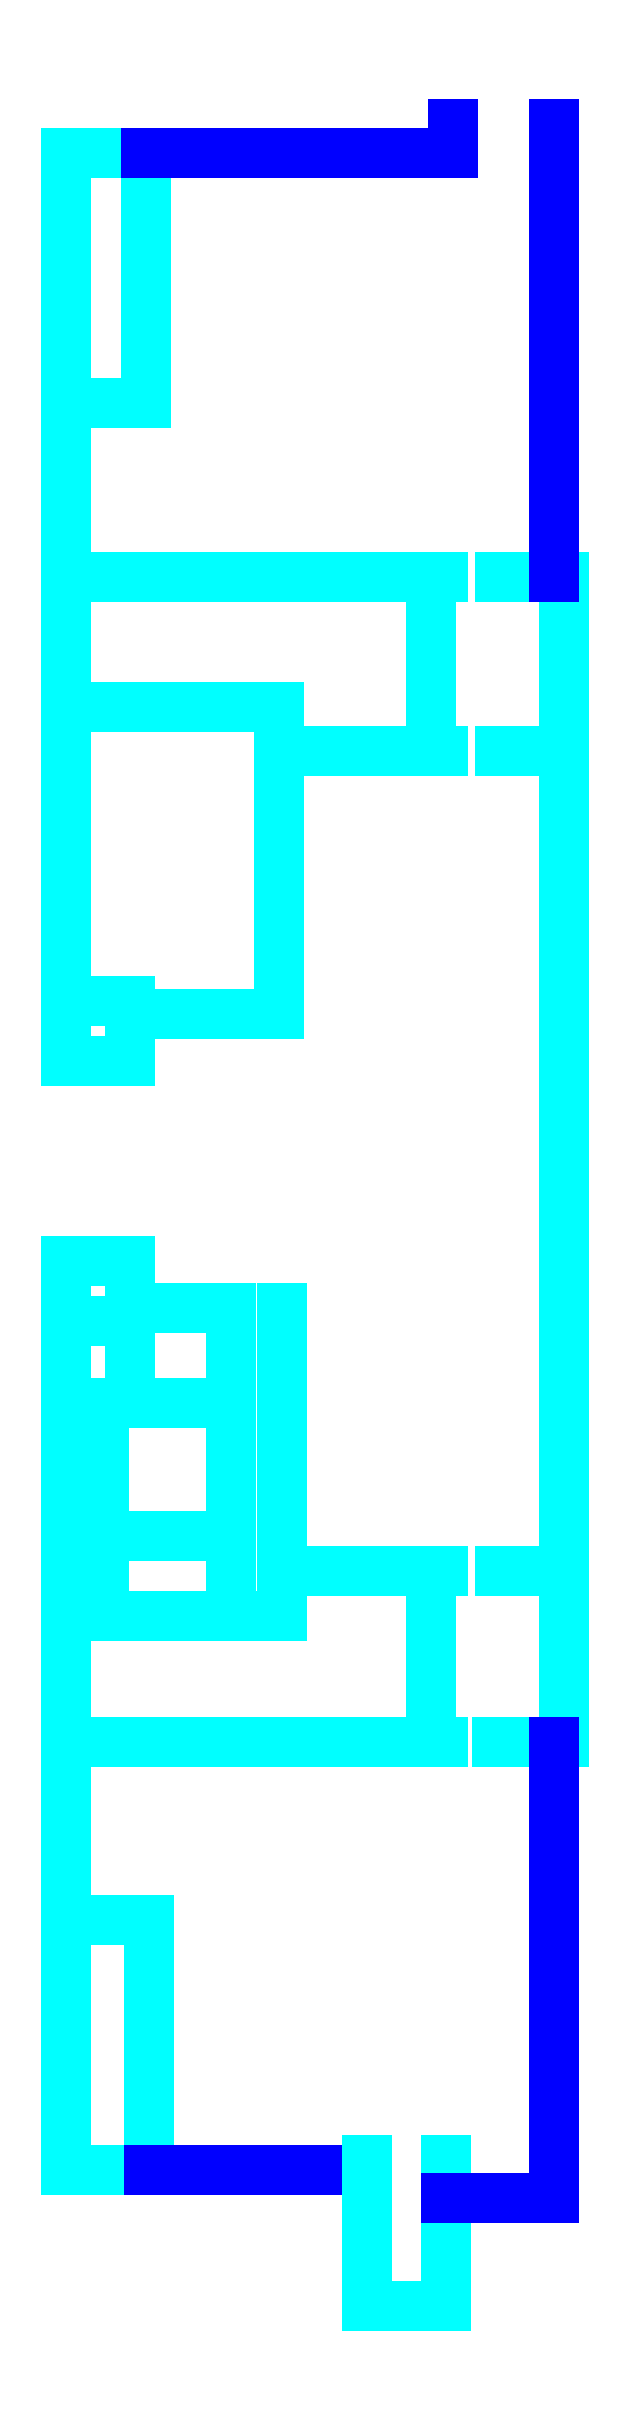
<metadata>
{"format":"dxf","ext":"dxf","renderer":"ezdxf+matplotlib","layout":"modelspace","background":"white","min_lineweight":24,"dpi":150}
</metadata>
<code>
0
SECTION
2
ENTITIES
0
LINE
8
kulti walls
10
173
20
26
11
173
21
19.7
0
LINE
8
kulti walls
10
173
20
19.7
11
173
21
-4.6
0
LINE
8
kulti walls
10
173
20
-4.6
11
173
21
-10.8
0
LINE
8
kulti walls
10
157.3
20
-10.8
11
157.3
21
4.4
0
LINE
8
kulti walls
10
157.3
20
4.4
11
159.3
21
4.4
0
LINE
8
kulti walls
10
159.3
20
4.4
11
159.3
21
2.9
0
LINE
8
kulti walls
10
159.3
20
2.9
11
162.5
21
2.9
0
LINE
8
kulti walls
10
162.5
20
2.9
11
162.5
21
1.3
0
LINE
8
kulti walls
10
162.5
20
0
11
162.5
21
-2.9
0
LINE
8
kulti walls
10
162.5
20
-4.2
11
162.5
21
-4.5
0
LINE
8
kulti walls
10
162.5
20
-5.7
11
162.5
21
-6.8
0
LINE
8
kulti walls
10
159.3
20
2.9
11
159.3
21
-0.1
0
LINE
8
kulti walls
10
158.5
20
-0.1
11
162.5
21
-0.1
0
LINE
8
kulti walls
10
158.5
20
-0.1
11
158.5
21
-6.8
0
LINE
8
kulti walls
10
157.3
20
-6.8
11
164.1
21
-6.8
0
LINE
8
kulti walls
10
164.1
20
-6.8
11
164.1
21
2.9
0
LINE
8
kulti walls
10
158.5
20
-4.3
11
162.5
21
-4.3
0
LINE
8
kulti walls
10
157.3
20
2.5
11
159.3
21
2.5
0
LINE
8
kulti walls
10
164.1
20
-5.4
11
169.2
21
-5.4
0
LINE
8
kulti walls
10
171
20
-5.4
11
173
21
-5.4
0
LINE
8
kulti walls
10
168.8
20
-5.4
11
168.8
21
-6.6
0
LINE
8
kulti walls
10
168.8
20
-7.9
11
168.8
21
-10.8
0
LINE
8
kulti walls
10
157.3
20
10.7
11
157.3
21
26
0
LINE
8
kulti walls
10
157.3
20
21.9
11
162.5
21
21.9
0
LINE
8
kulti walls
10
163.7
20
21.9
11
164
21
21.9
0
LINE
8
kulti walls
10
164
20
21.9
11
164
21
12.2
0
LINE
8
kulti walls
10
164
20
12.2
11
163.7
21
12.2
0
LINE
8
kulti walls
10
157.3
20
12.6
11
159.3
21
12.6
0
LINE
8
kulti walls
10
159.3
20
12.6
11
159.3
21
10.7
0
LINE
8
kulti walls
10
159.3
20
10.7
11
157.3
21
10.7
0
LINE
8
kulti walls
10
159.3
20
12.2
11
162.5
21
12.2
0
LINE
8
kulti walls
10
164
20
20.5
11
169.2
21
20.5
0
LINE
8
kulti walls
10
168.8
20
21.8
11
168.8
21
20.5
0
LINE
8
kulti walls
10
168.8
20
23
11
168.8
21
26
0
LINE
8
kulti walls
10
171
20
20.5
11
173
21
20.5
0
LINE
8
kulti walls
10
157.3
20
26
11
169.2
21
26
0
LINE
8
kulti walls
10
171
20
26
11
173
21
26
0
LINE
8
kulti walls
10
169.2
20
-10.8
11
157.3
21
-10.8
0
LINE
8
kulti walls
10
173
20
-10.8
11
170.9
21
-10.8
0
LINE
8
kulti walls
10
157.3
20
26
11
157.3
21
39.4
0
LINE
8
kulti walls
10
157.3
20
39.4
11
159.8
21
39.4
0
LINE
8
kulti walls
10
159.8
20
39.4
11
159.8
21
31.5
0
LINE
8
kulti walls
10
159.8
20
31.5
11
157.3
21
31.5
0
LINE
8
kulti terasse
10
159.8
20
39.4
11
169.5
21
39.4
0
LINE
8
kulti terasse
10
169.5
20
39.4
11
169.5
21
40.3
0
LINE
8
kulti terasse
10
172.7
20
40.3
11
172.7
21
26
0
LINE
8
kulti walls
10
157.3
20
-10.8
11
157.3
21
-24.3
0
LINE
8
kulti walls
10
159.9
20
-16.4
11
157.3
21
-16.4
0
LINE
8
kulti walls
10
159.9
20
-24.3
11
159.9
21
-16.4
0
LINE
8
kulti walls
10
157.3
20
-24.3
11
159.9
21
-24.3
0
LINE
8
kulti terasse
10
159.9
20
-24.3
11
166.8
21
-24.3
0
LINE
8
kulti walls
10
166.8
20
-24
11
166.8
21
-28.6
0
LINE
8
kulti walls
10
166.8
20
-28.6
11
169.3
21
-28.6
0
LINE
8
kulti walls
10
169.3
20
-28.6
11
169.3
21
-24
0
LINE
8
kulti terasse
10
169.3
20
-25.2
11
172.7
21
-25.2
0
LINE
8
kulti terasse
10
172.7
20
-25.2
11
172.7
21
-10.8
0
ENDSEC
0
EOF

</code>
